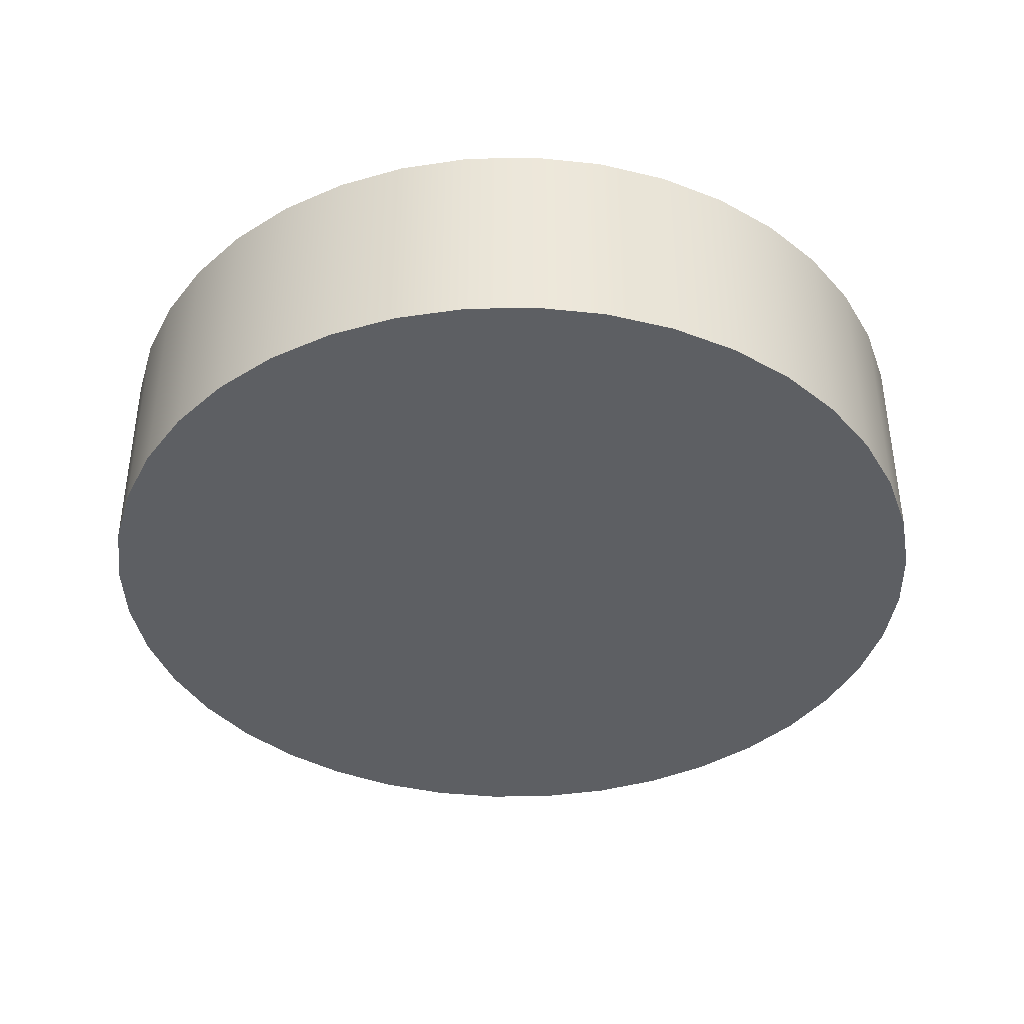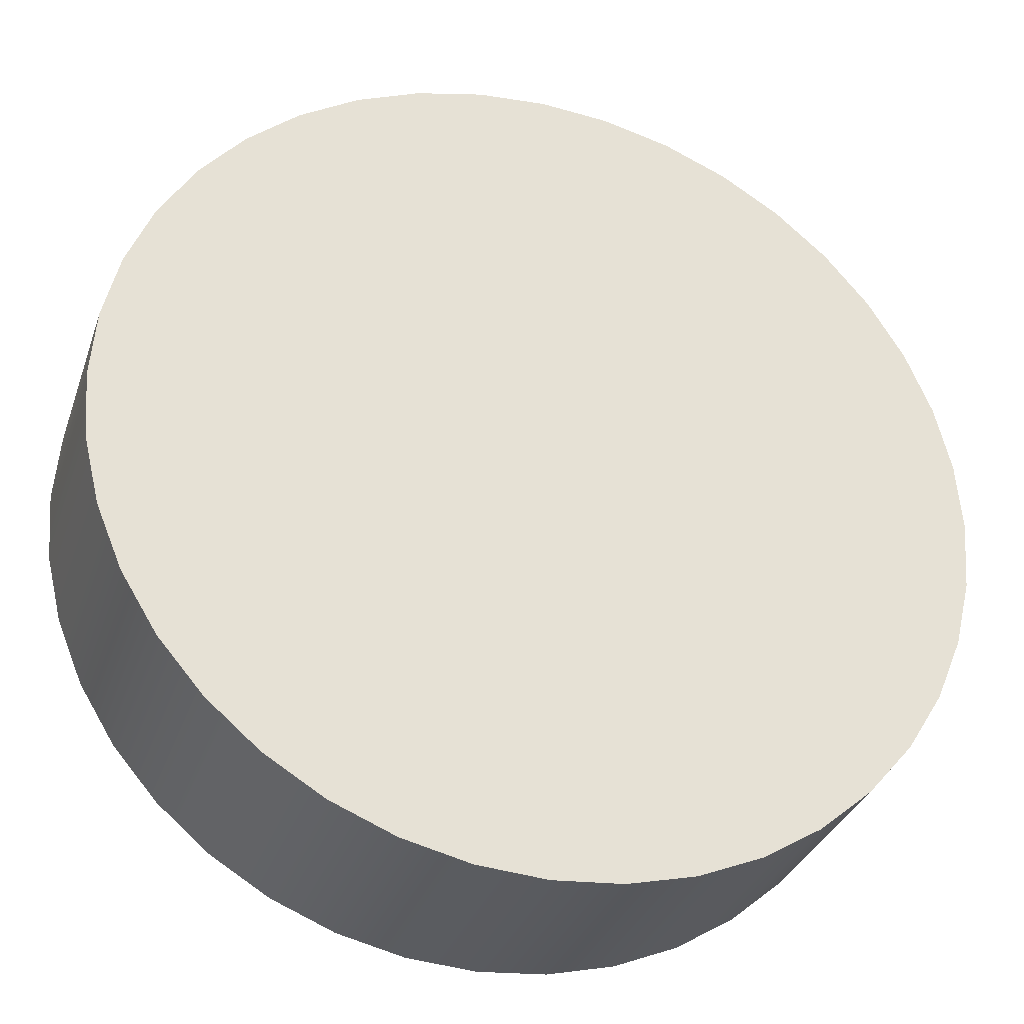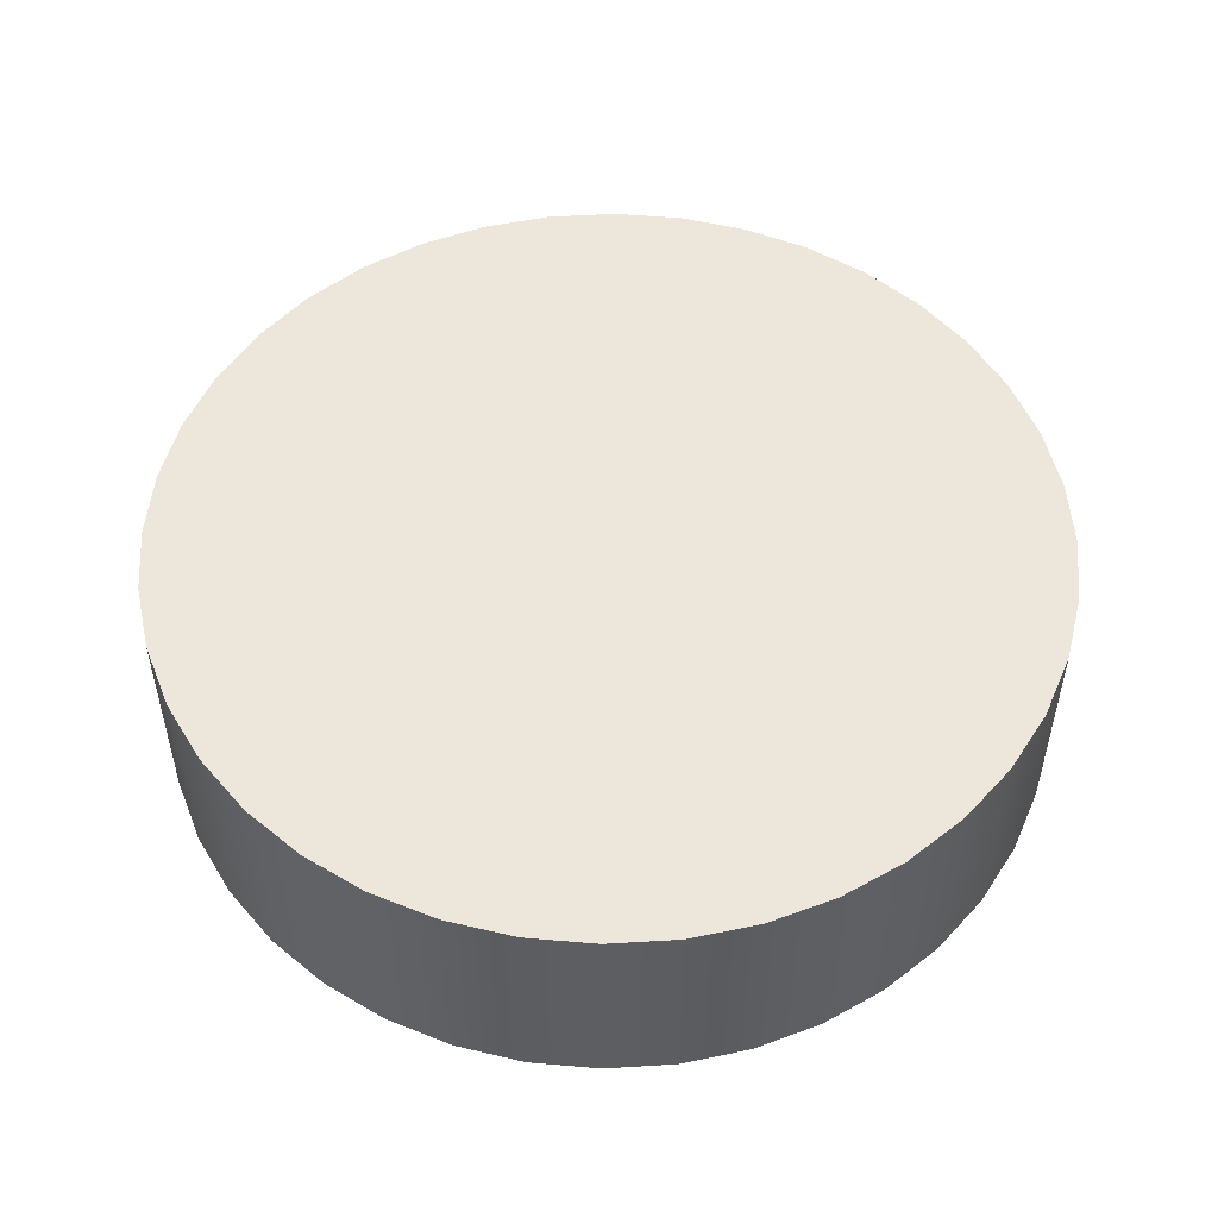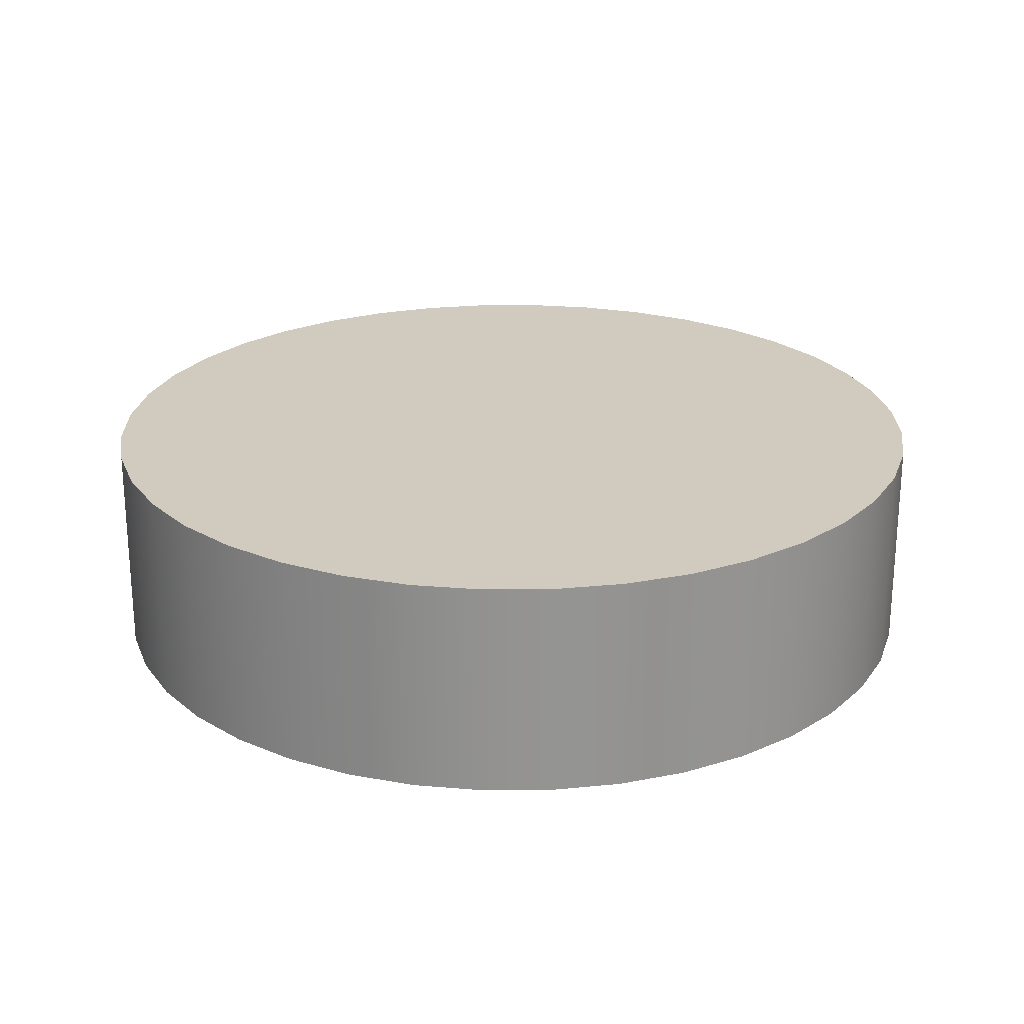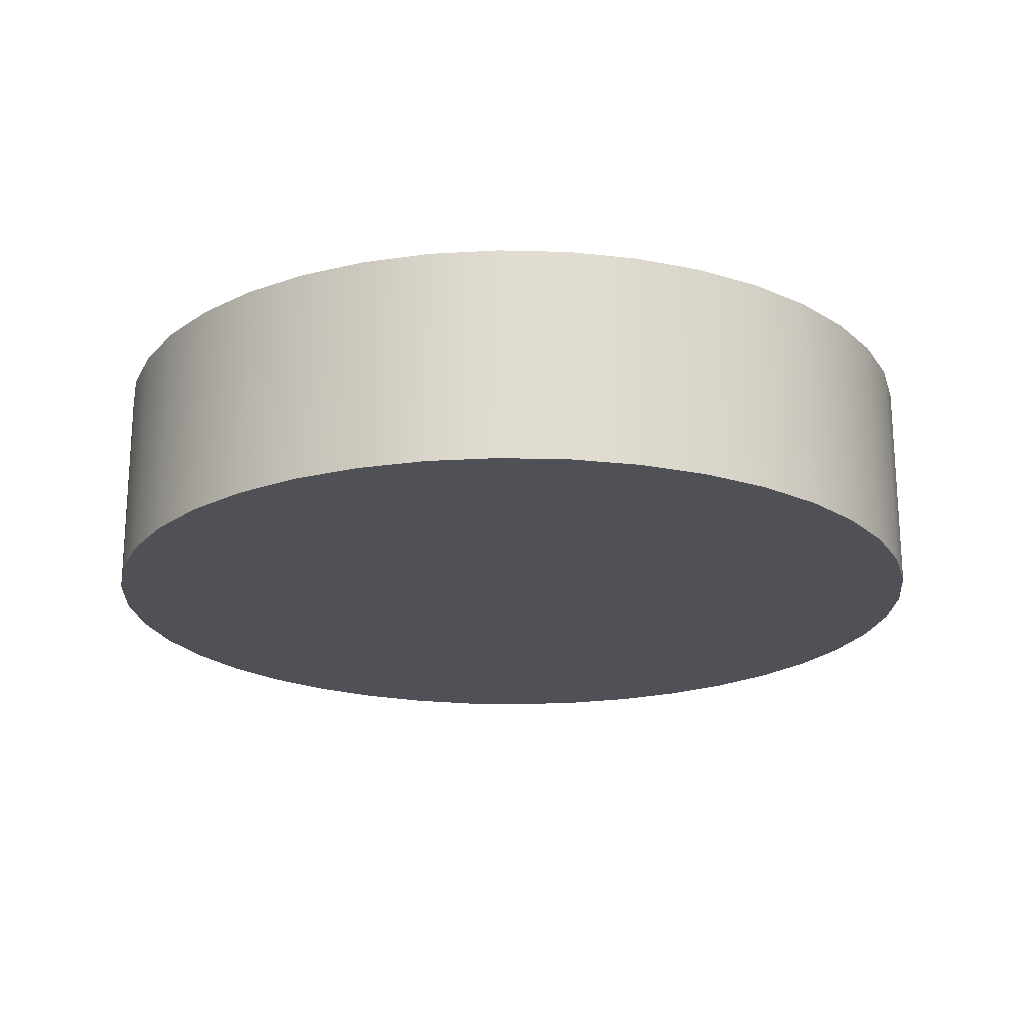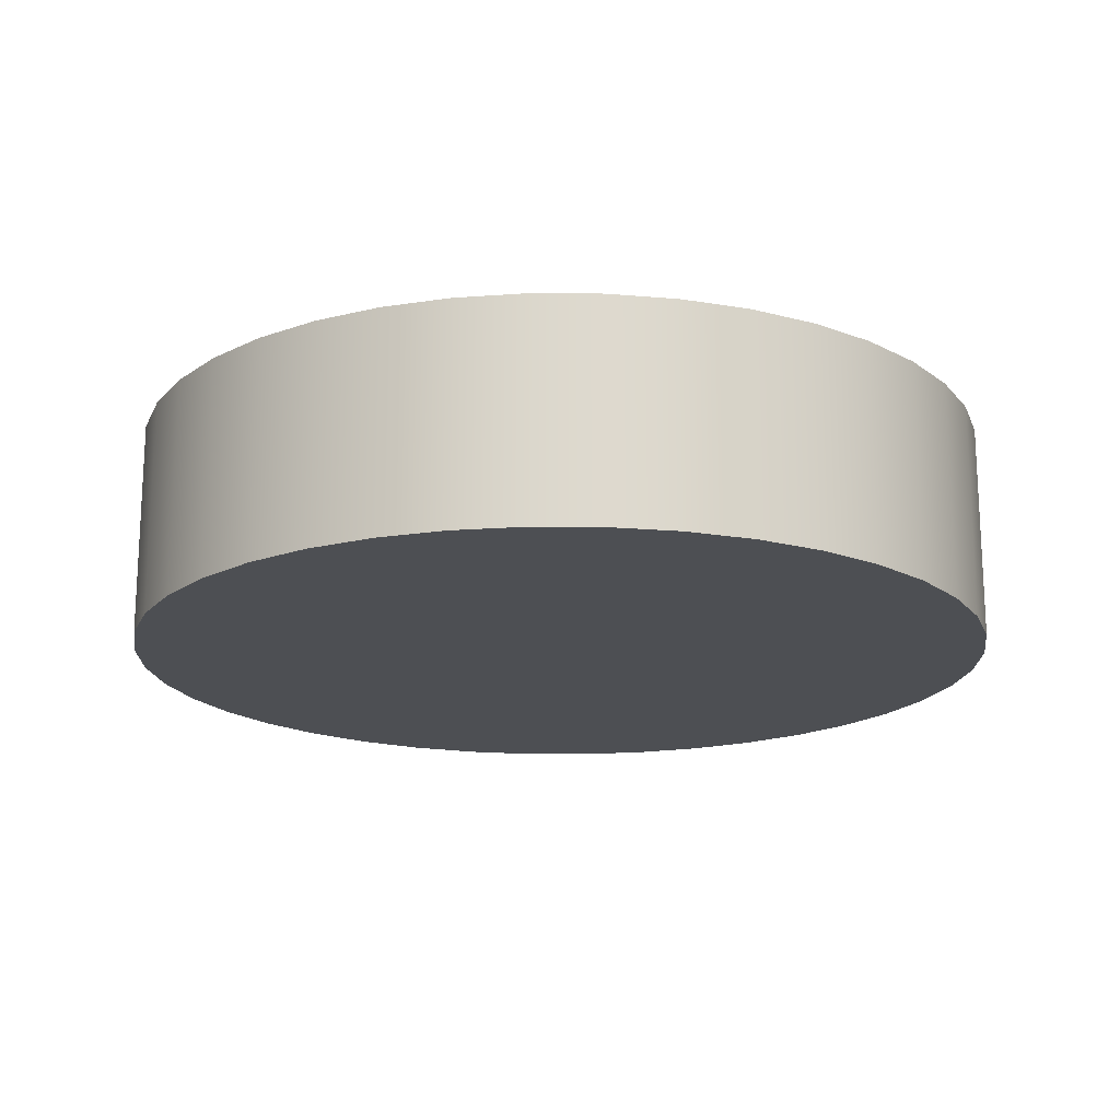
<metadata>
{"format":"obj","ext":"obj","renderer":"f3d","projection":"perspective","resolution":1024,"background":"white","views":[{"elev":-39.9,"azim":-102.0,"up":"+Y"},{"elev":-32.2,"azim":-17.5,"up":"+Z"},{"elev":52.0,"azim":-35.2,"up":"+Y"},{"elev":23.4,"azim":21.8,"up":"+Y"},{"elev":-20.5,"azim":-115.3,"up":"+Y"},{"elev":-17.7,"azim":-14.2,"up":"+Y"}]}
</metadata>
<code>
g default
v 1e-05 -0.25 -0
v 1e-05 -0.25 -2e-06
v 1e-05 -0.25 -3e-06
v 9e-06 -0.25 -5e-06
v 8e-06 -0.25 -6e-06
v 7e-06 -0.25 -7e-06
v 6e-06 -0.25 -8e-06
v 5e-06 -0.25 -9e-06
v 3e-06 -0.25 -1e-05
v 2e-06 -0.25 -1e-05
v -0 -0.25 -1e-05
v -2e-06 -0.25 -1e-05
v -3e-06 -0.25 -1e-05
v -5e-06 -0.25 -9e-06
v -6e-06 -0.25 -8e-06
v -7e-06 -0.25 -7e-06
v -8e-06 -0.25 -6e-06
v -9e-06 -0.25 -5e-06
v -1e-05 -0.25 -3e-06
v -1e-05 -0.25 -2e-06
v -1e-05 -0.25 0
v -1e-05 -0.25 2e-06
v -1e-05 -0.25 3e-06
v -9e-06 -0.25 5e-06
v -8e-06 -0.25 6e-06
v -7e-06 -0.25 7e-06
v -6e-06 -0.25 8e-06
v -5e-06 -0.25 9e-06
v -3e-06 -0.25 1e-05
v -2e-06 -0.25 1e-05
v 0 -0.25 1e-05
v 2e-06 -0.25 1e-05
v 3e-06 -0.25 1e-05
v 5e-06 -0.25 9e-06
v 6e-06 -0.25 8e-06
v 7e-06 -0.25 7e-06
v 8e-06 -0.25 6e-06
v 9e-06 -0.25 5e-06
v 1e-05 -0.25 3e-06
v 1e-05 -0.25 2e-06
v 1e-05 0.25 0
v 1e-05 0.25 -2e-06
v 1e-05 0.25 -3e-06
v 9e-06 0.25 -5e-06
v 8e-06 0.25 -6e-06
v 7e-06 0.25 -7e-06
v 6e-06 0.25 -8e-06
v 5e-06 0.25 -9e-06
v 3e-06 0.25 -1e-05
v 2e-06 0.25 -1e-05
v -0 0.25 -1e-05
v -2e-06 0.25 -1e-05
v -3e-06 0.25 -1e-05
v -5e-06 0.25 -9e-06
v -6e-06 0.25 -8e-06
v -7e-06 0.25 -7e-06
v -8e-06 0.25 -6e-06
v -9e-06 0.25 -5e-06
v -1e-05 0.25 -3e-06
v -1e-05 0.25 -2e-06
v -1e-05 0.25 0
v -1e-05 0.25 2e-06
v -1e-05 0.25 3e-06
v -9e-06 0.25 5e-06
v -8e-06 0.25 6e-06
v -7e-06 0.25 7e-06
v -6e-06 0.25 8e-06
v -5e-06 0.25 9e-06
v -3e-06 0.25 1e-05
v -2e-06 0.25 1e-05
v 0 0.25 1e-05
v 2e-06 0.25 1e-05
v 3e-06 0.25 1e-05
v 5e-06 0.25 9e-06
v 6e-06 0.25 8e-06
v 7e-06 0.25 7e-06
v 8e-06 0.25 6e-06
v 9e-06 0.25 5e-06
v 1e-05 0.25 3e-06
v 1e-05 0.25 2e-06
v 1 0.25 0
v 0.9877 0.25 -0.1564
v 0.9511 0.25 -0.309
v 0.891 0.25 -0.454
v 0.809 0.25 -0.5878
v 0.7071 0.25 -0.7071
v 0.5878 0.25 -0.809
v 0.454 0.25 -0.891
v 0.309 0.25 -0.9511
v 0.1564 0.25 -0.9877
v -0 0.25 -1
v -0.1564 0.25 -0.9877
v -0.309 0.25 -0.9511
v -0.454 0.25 -0.891
v -0.5878 0.25 -0.809
v -0.7071 0.25 -0.7071
v -0.809 0.25 -0.5878
v -0.891 0.25 -0.454
v -0.9511 0.25 -0.309
v -0.9877 0.25 -0.1564
v -1 0.25 0
v -0.9877 0.25 0.1564
v -0.9511 0.25 0.309
v -0.891 0.25 0.454
v -0.809 0.25 0.5878
v -0.7071 0.25 0.7071
v -0.5878 0.25 0.809
v -0.454 0.25 0.891
v -0.309 0.25 0.9511
v -0.1564 0.25 0.9877
v 0 0.25 1
v 0.1564 0.25 0.9877
v 0.309 0.25 0.9511
v 0.454 0.25 0.891
v 0.5878 0.25 0.809
v 0.7071 0.25 0.7071
v 0.809 0.25 0.5878
v 0.891 0.25 0.454
v 0.9511 0.25 0.309
v 0.9877 0.25 0.1564
v 1 -0.25 -0
v 0.9877 -0.25 -0.1564
v 0.9511 -0.25 -0.309
v 0.891 -0.25 -0.454
v 0.809 -0.25 -0.5878
v 0.7071 -0.25 -0.7071
v 0.5878 -0.25 -0.809
v 0.454 -0.25 -0.891
v 0.309 -0.25 -0.9511
v 0.1564 -0.25 -0.9877
v -0 -0.25 -1
v -0.1564 -0.25 -0.9877
v -0.309 -0.25 -0.9511
v -0.454 -0.25 -0.891
v -0.5878 -0.25 -0.809
v -0.7071 -0.25 -0.7071
v -0.809 -0.25 -0.5878
v -0.891 -0.25 -0.454
v -0.9511 -0.25 -0.309
v -0.9877 -0.25 -0.1564
v -1 -0.25 0
v -0.9877 -0.25 0.1564
v -0.9511 -0.25 0.309
v -0.891 -0.25 0.454
v -0.809 -0.25 0.5878
v -0.7071 -0.25 0.7071
v -0.5878 -0.25 0.809
v -0.454 -0.25 0.891
v -0.309 -0.25 0.9511
v -0.1564 -0.25 0.9877
v 0 -0.25 1
v 0.1564 -0.25 0.9877
v 0.309 -0.25 0.9511
v 0.454 -0.25 0.891
v 0.5878 -0.25 0.809
v 0.7071 -0.25 0.7071
v 0.809 -0.25 0.5878
v 0.891 -0.25 0.454
v 0.9511 -0.25 0.309
v 0.9877 -0.25 0.1564
g pPipe1
f 2 1 41 42
f 3 2 42 43
f 4 3 43 44
f 5 4 44 45
f 6 5 45 46
f 7 6 46 47
f 8 7 47 48
f 9 8 48 49
f 10 9 49 50
f 11 10 50 51
f 12 11 51 52
f 13 12 52 53
f 14 13 53 54
f 15 14 54 55
f 16 15 55 56
f 17 16 56 57
f 18 17 57 58
f 19 18 58 59
f 20 19 59 60
f 21 20 60 61
f 22 21 61 62
f 23 22 62 63
f 24 23 63 64
f 25 24 64 65
f 26 25 65 66
f 27 26 66 67
f 28 27 67 68
f 29 28 68 69
f 30 29 69 70
f 31 30 70 71
f 32 31 71 72
f 33 32 72 73
f 34 33 73 74
f 35 34 74 75
f 36 35 75 76
f 37 36 76 77
f 38 37 77 78
f 39 38 78 79
f 40 39 79 80
f 1 40 80 41
f 42 41 81 82
f 43 42 82 83
f 44 43 83 84
f 45 44 84 85
f 46 45 85 86
f 47 46 86 87
f 48 47 87 88
f 49 48 88 89
f 50 49 89 90
f 51 50 90 91
f 52 51 91 92
f 53 52 92 93
f 54 53 93 94
f 55 54 94 95
f 56 55 95 96
f 57 56 96 97
f 58 57 97 98
f 59 58 98 99
f 60 59 99 100
f 61 60 100 101
f 62 61 101 102
f 63 62 102 103
f 64 63 103 104
f 65 64 104 105
f 66 65 105 106
f 67 66 106 107
f 68 67 107 108
f 69 68 108 109
f 70 69 109 110
f 71 70 110 111
f 72 71 111 112
f 73 72 112 113
f 74 73 113 114
f 75 74 114 115
f 76 75 115 116
f 77 76 116 117
f 78 77 117 118
f 79 78 118 119
f 80 79 119 120
f 41 80 120 81
f 82 81 121 122
f 83 82 122 123
f 84 83 123 124
f 85 84 124 125
f 86 85 125 126
f 87 86 126 127
f 88 87 127 128
f 89 88 128 129
f 90 89 129 130
f 91 90 130 131
f 92 91 131 132
f 93 92 132 133
f 94 93 133 134
f 95 94 134 135
f 96 95 135 136
f 97 96 136 137
f 98 97 137 138
f 99 98 138 139
f 100 99 139 140
f 101 100 140 141
f 102 101 141 142
f 103 102 142 143
f 104 103 143 144
f 105 104 144 145
f 106 105 145 146
f 107 106 146 147
f 108 107 147 148
f 109 108 148 149
f 110 109 149 150
f 111 110 150 151
f 112 111 151 152
f 113 112 152 153
f 114 113 153 154
f 115 114 154 155
f 116 115 155 156
f 117 116 156 157
f 118 117 157 158
f 119 118 158 159
f 120 119 159 160
f 81 120 160 121
f 122 121 1 2
f 123 122 2 3
f 124 123 3 4
f 125 124 4 5
f 126 125 5 6
f 127 126 6 7
f 128 127 7 8
f 129 128 8 9
f 130 129 9 10
f 131 130 10 11
f 132 131 11 12
f 133 132 12 13
f 134 133 13 14
f 135 134 14 15
f 136 135 15 16
f 137 136 16 17
f 138 137 17 18
f 139 138 18 19
f 140 139 19 20
f 141 140 20 21
f 142 141 21 22
f 143 142 22 23
f 144 143 23 24
f 145 144 24 25
f 146 145 25 26
f 147 146 26 27
f 148 147 27 28
f 149 148 28 29
f 150 149 29 30
f 151 150 30 31
f 152 151 31 32
f 153 152 32 33
f 154 153 33 34
f 155 154 34 35
f 156 155 35 36
f 157 156 36 37
f 158 157 37 38
f 159 158 38 39
f 160 159 39 40
f 121 160 40 1

</code>
